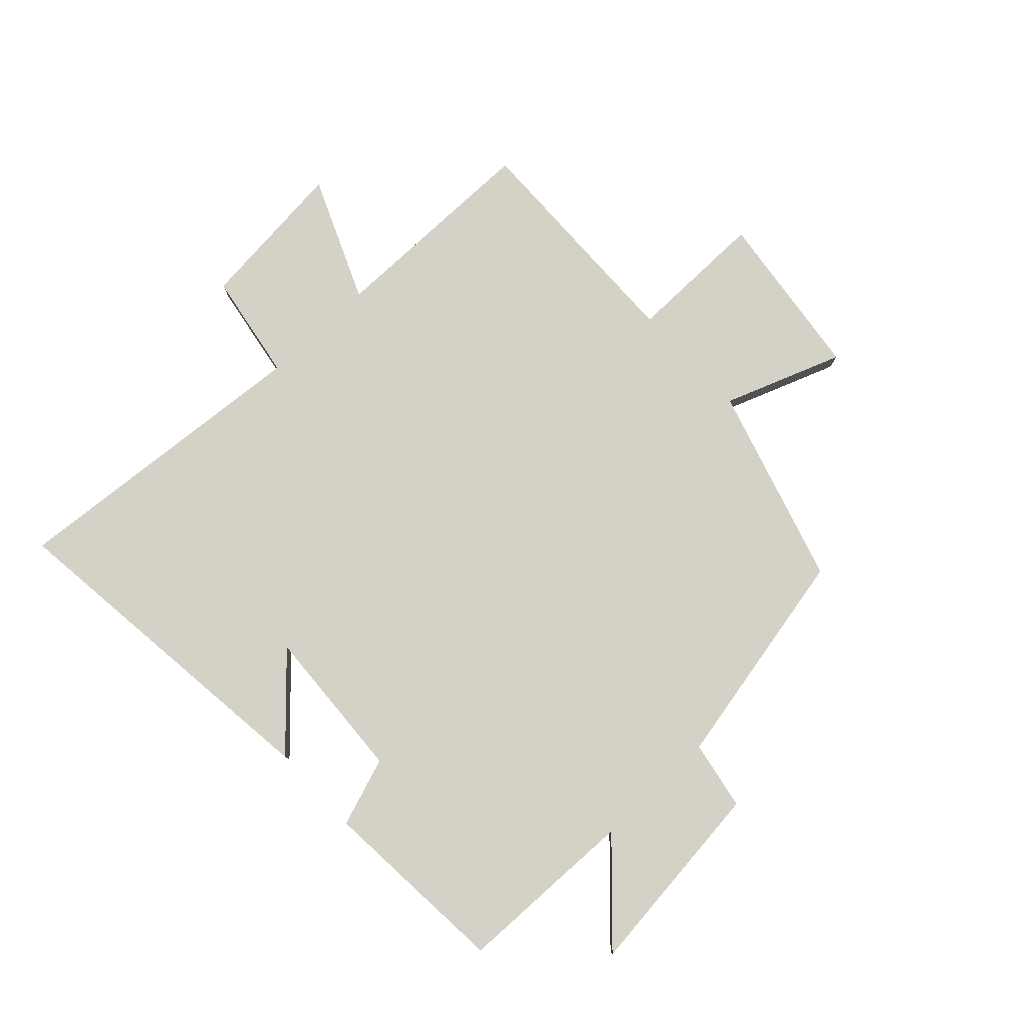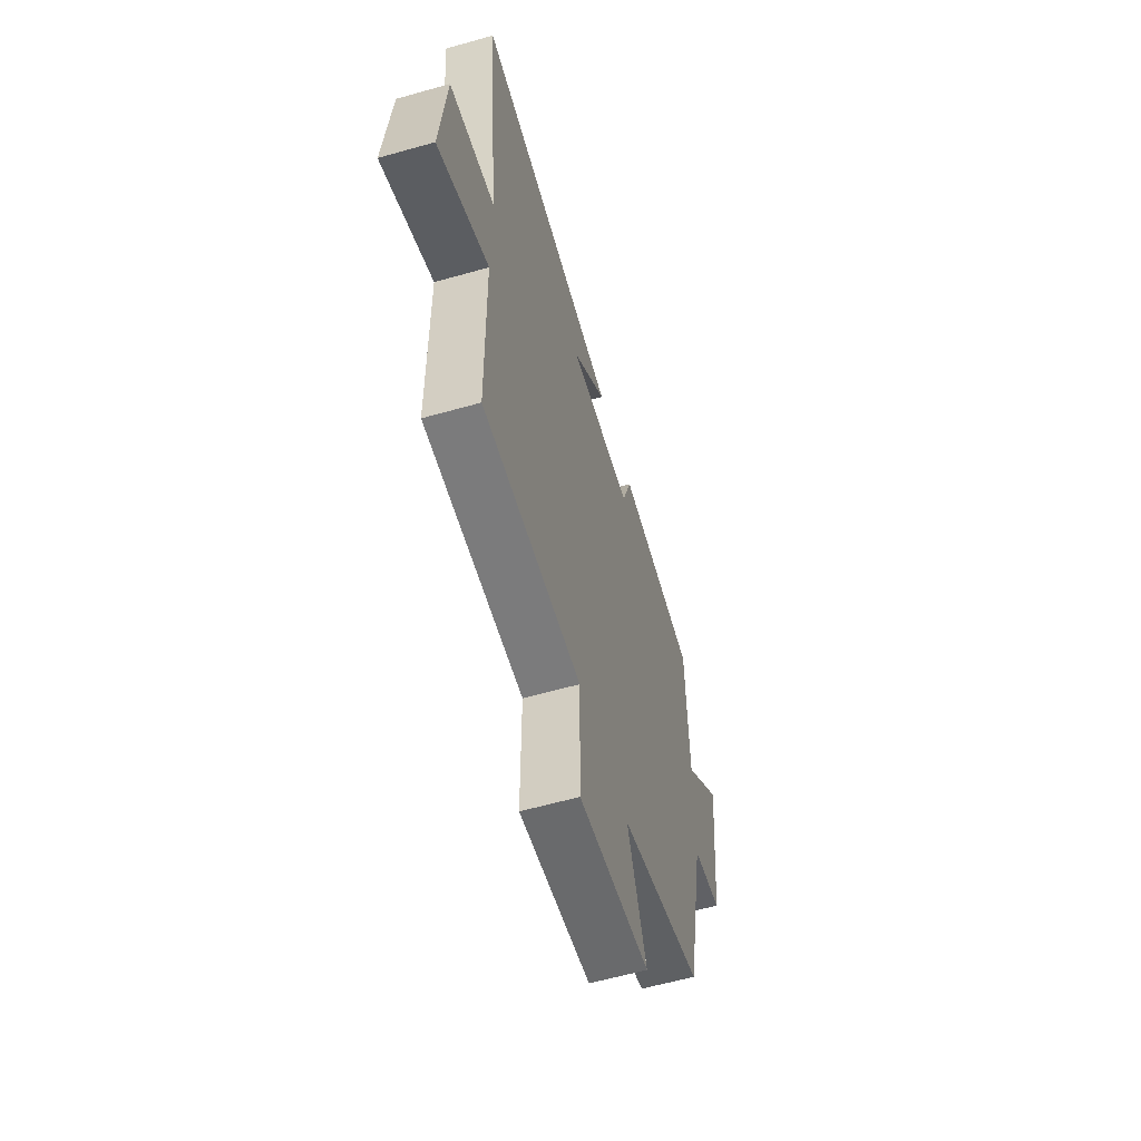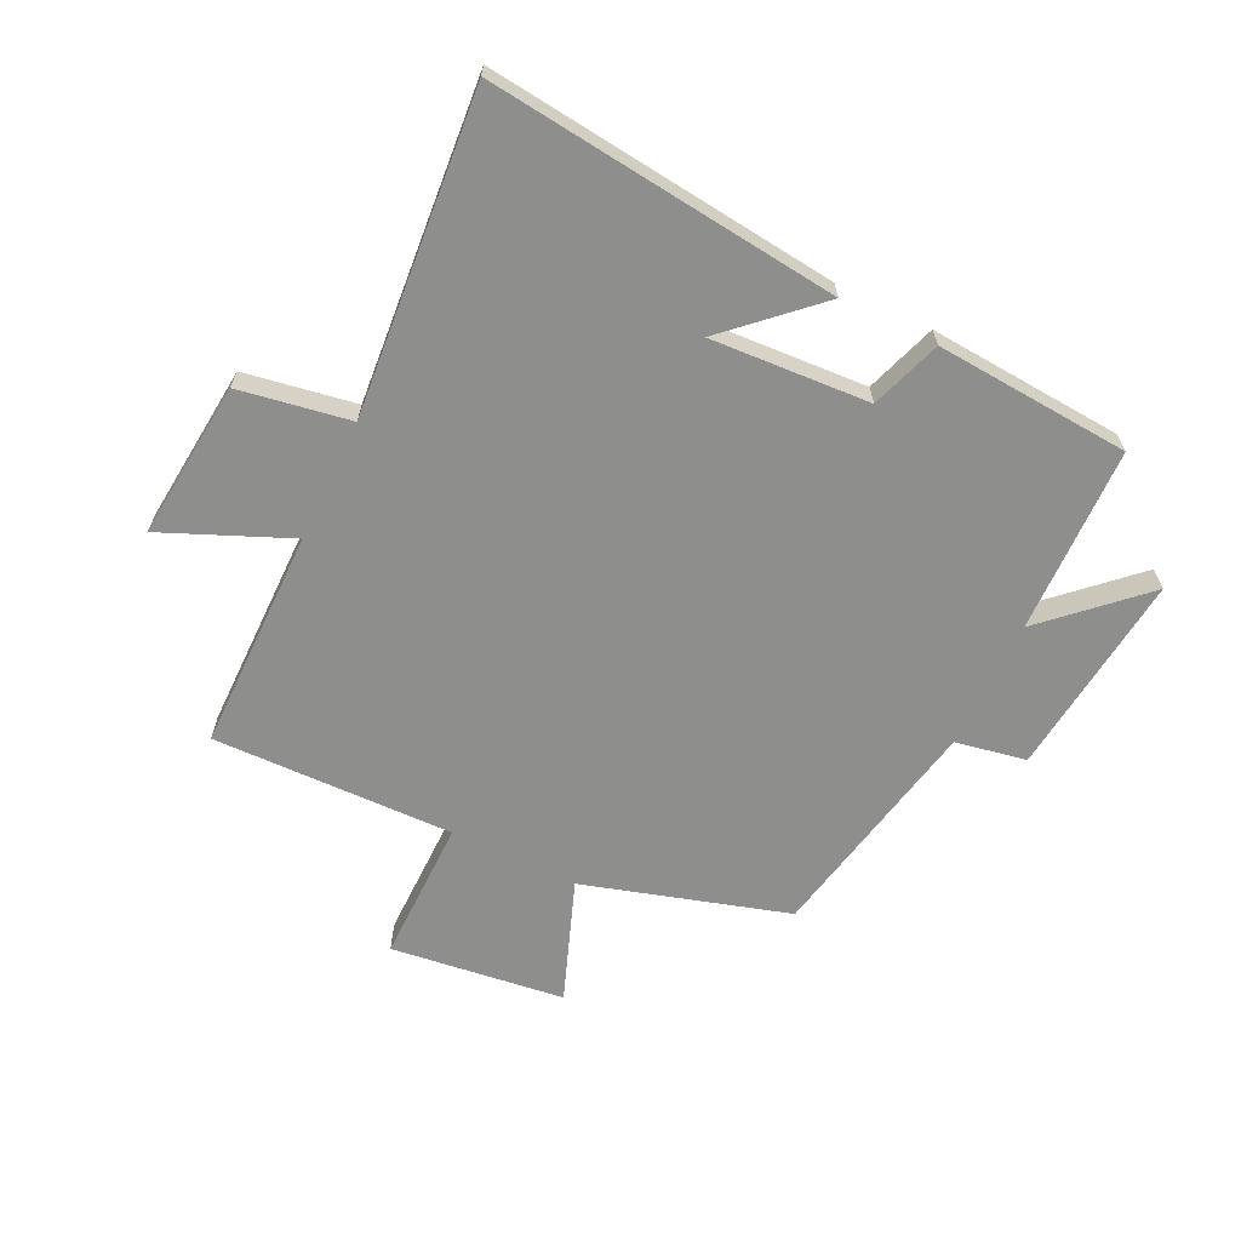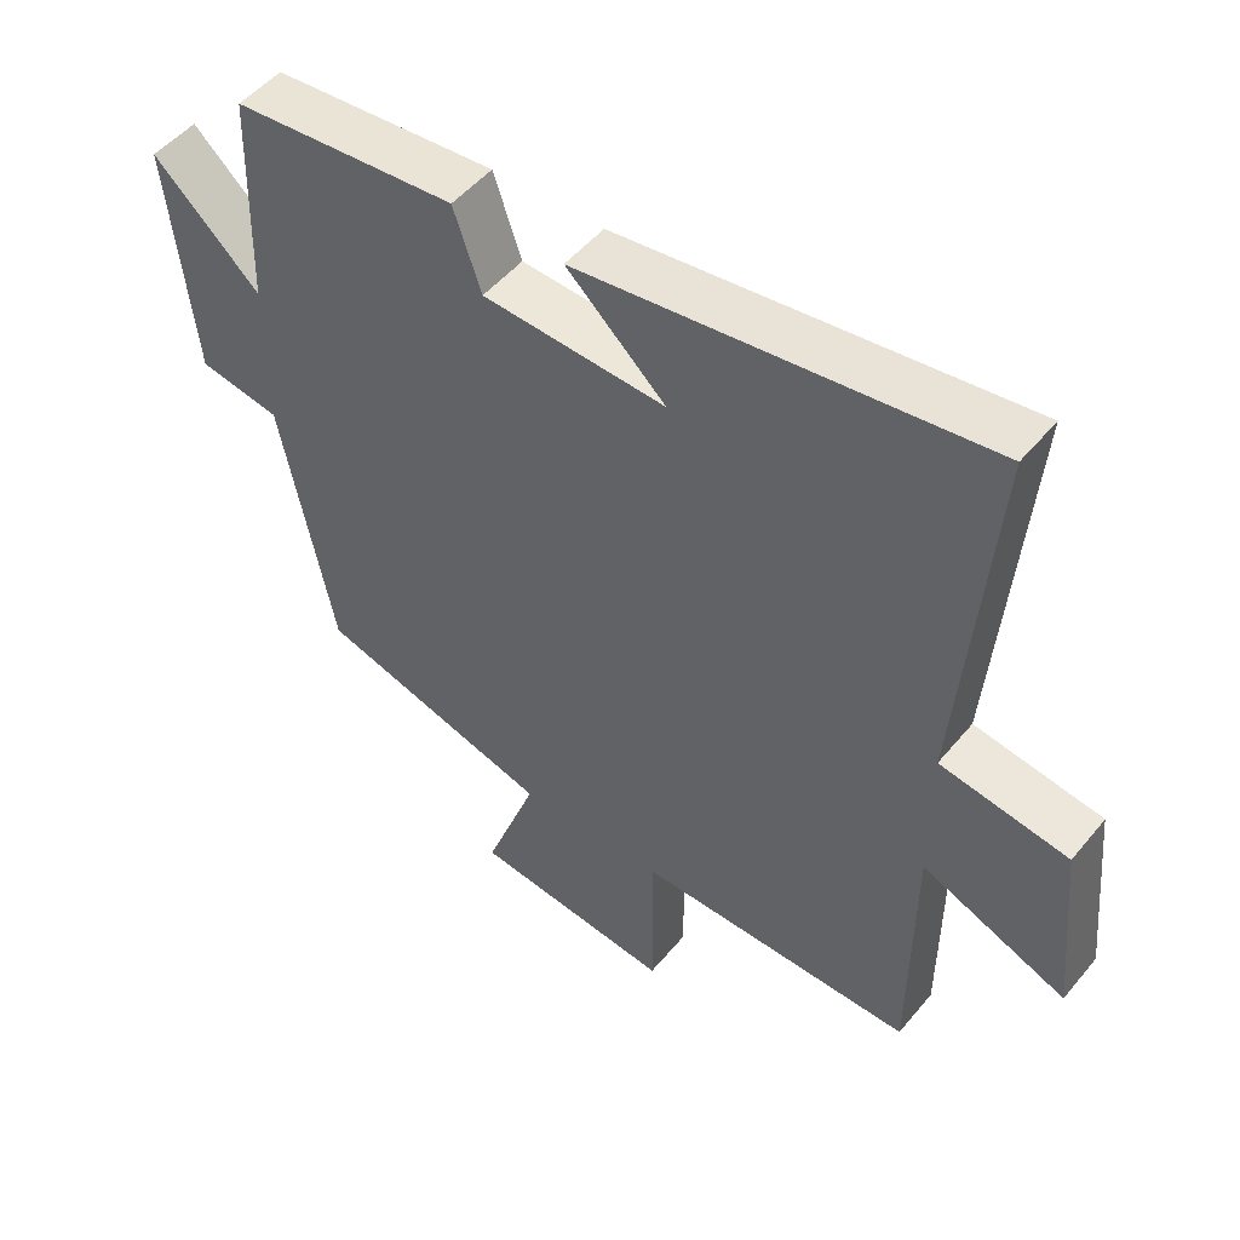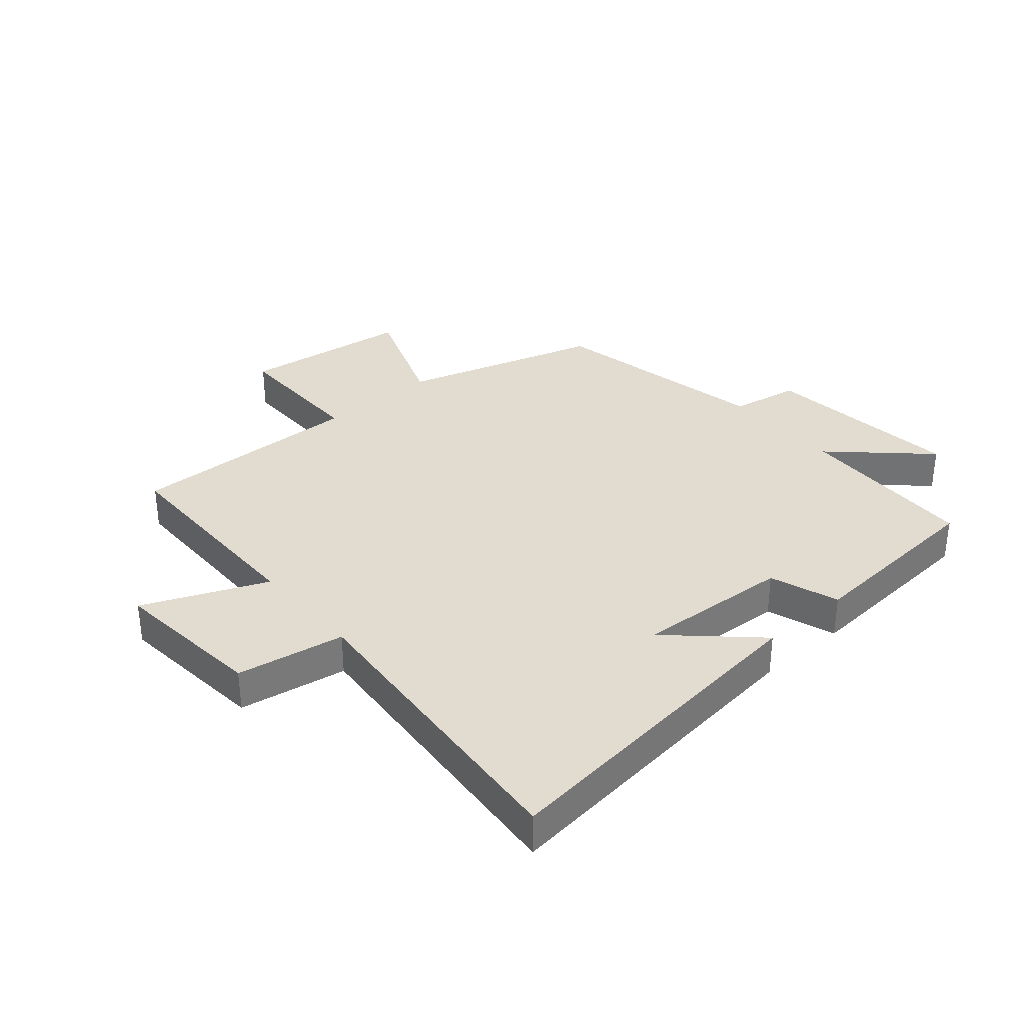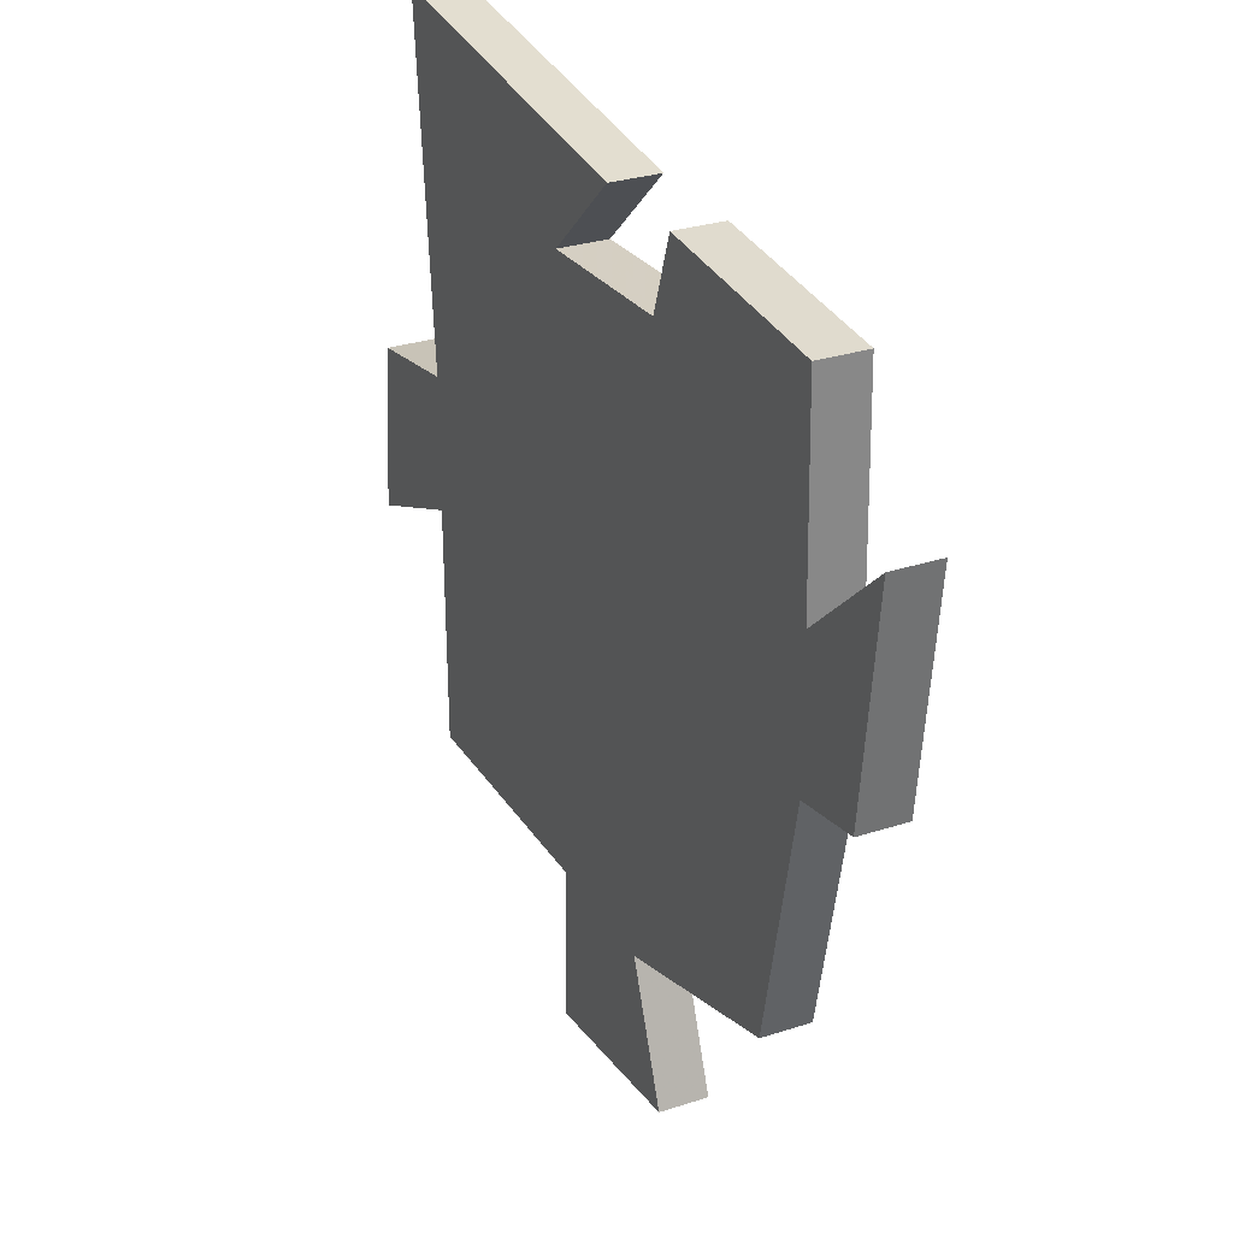
<metadata>
{"format":"obj","ext":"obj","renderer":"f3d","projection":"perspective","resolution":1024,"background":"white","views":[{"elev":79.8,"azim":46.7,"up":"+Y"},{"elev":-59.8,"azim":-73.8,"up":"+Z"},{"elev":-64.9,"azim":-25.9,"up":"+Y"},{"elev":49.8,"azim":-142.2,"up":"+Z"},{"elev":34.2,"azim":-40.8,"up":"+Y"},{"elev":29.5,"azim":64.4,"up":"+Z"}]}
</metadata>
<code>
v -0.497 0.07 -0.51
v -0.5 0.07 -0.152
v -0.703 0.07 -0.239
v -0.679 0.07 0.015
v -0.5 0.07 0.046
v -0.545 0.07 0.563
v 0.022 0.07 0.5
v -0.117 0.07 0.37
v 0.139 0.07 0.386
v 0.178 0.07 0.5
v 0.492 0.07 0.478
v 0.5 0.07 0.178
v 0.65 0.07 0.319
v 0.614 0.07 -0.011
v 0.5 0.07 -0.032
v 0.426 0.07 -0.401
v 0.098 0.07 -0.5
v 0.171 0.07 -0.695
v -0.109 0.07 -0.731
v -0.108 0.07 -0.5
v -0.497 0 -0.51
v -0.5 0 -0.152
v -0.703 0 -0.239
v -0.679 0 0.015
v -0.5 0 0.046
v -0.545 0 0.563
v 0.022 0 0.5
v -0.117 0 0.37
v 0.139 0 0.386
v 0.178 0 0.5
v 0.492 0 0.478
v 0.5 0 0.178
v 0.65 0 0.319
v 0.614 0 -0.011
v 0.5 0 -0.032
v 0.426 0 -0.401
v 0.098 0 -0.5
v 0.171 0 -0.695
v -0.109 0 -0.731
v -0.108 0 -0.5
f 17 18 19 20
f 15 16 17 20
f 15 20 1 2
f 12 13 14 15
f 11 12 15
f 10 11 15
f 9 10 15
f 8 9 15 2
f 5 6 7 8
f 5 8 2 3
f 3 4 5
f 40 39 38 37
f 40 37 36 35
f 22 21 40 35
f 35 34 33 32
f 35 32 31
f 35 31 30
f 35 30 29
f 22 35 29 28
f 28 27 26 25
f 23 22 28 25
f 25 24 23
f 1 21 22 2
f 2 22 23 3
f 3 23 24 4
f 4 24 25 5
f 5 25 26 6
f 6 26 27 7
f 7 27 28 8
f 8 28 29 9
f 9 29 30 10
f 10 30 31 11
f 11 31 32 12
f 12 32 33 13
f 13 33 34 14
f 14 34 35 15
f 15 35 36 16
f 16 36 37 17
f 17 37 38 18
f 18 38 39 19
f 19 39 40 20
f 20 40 21 1

</code>
